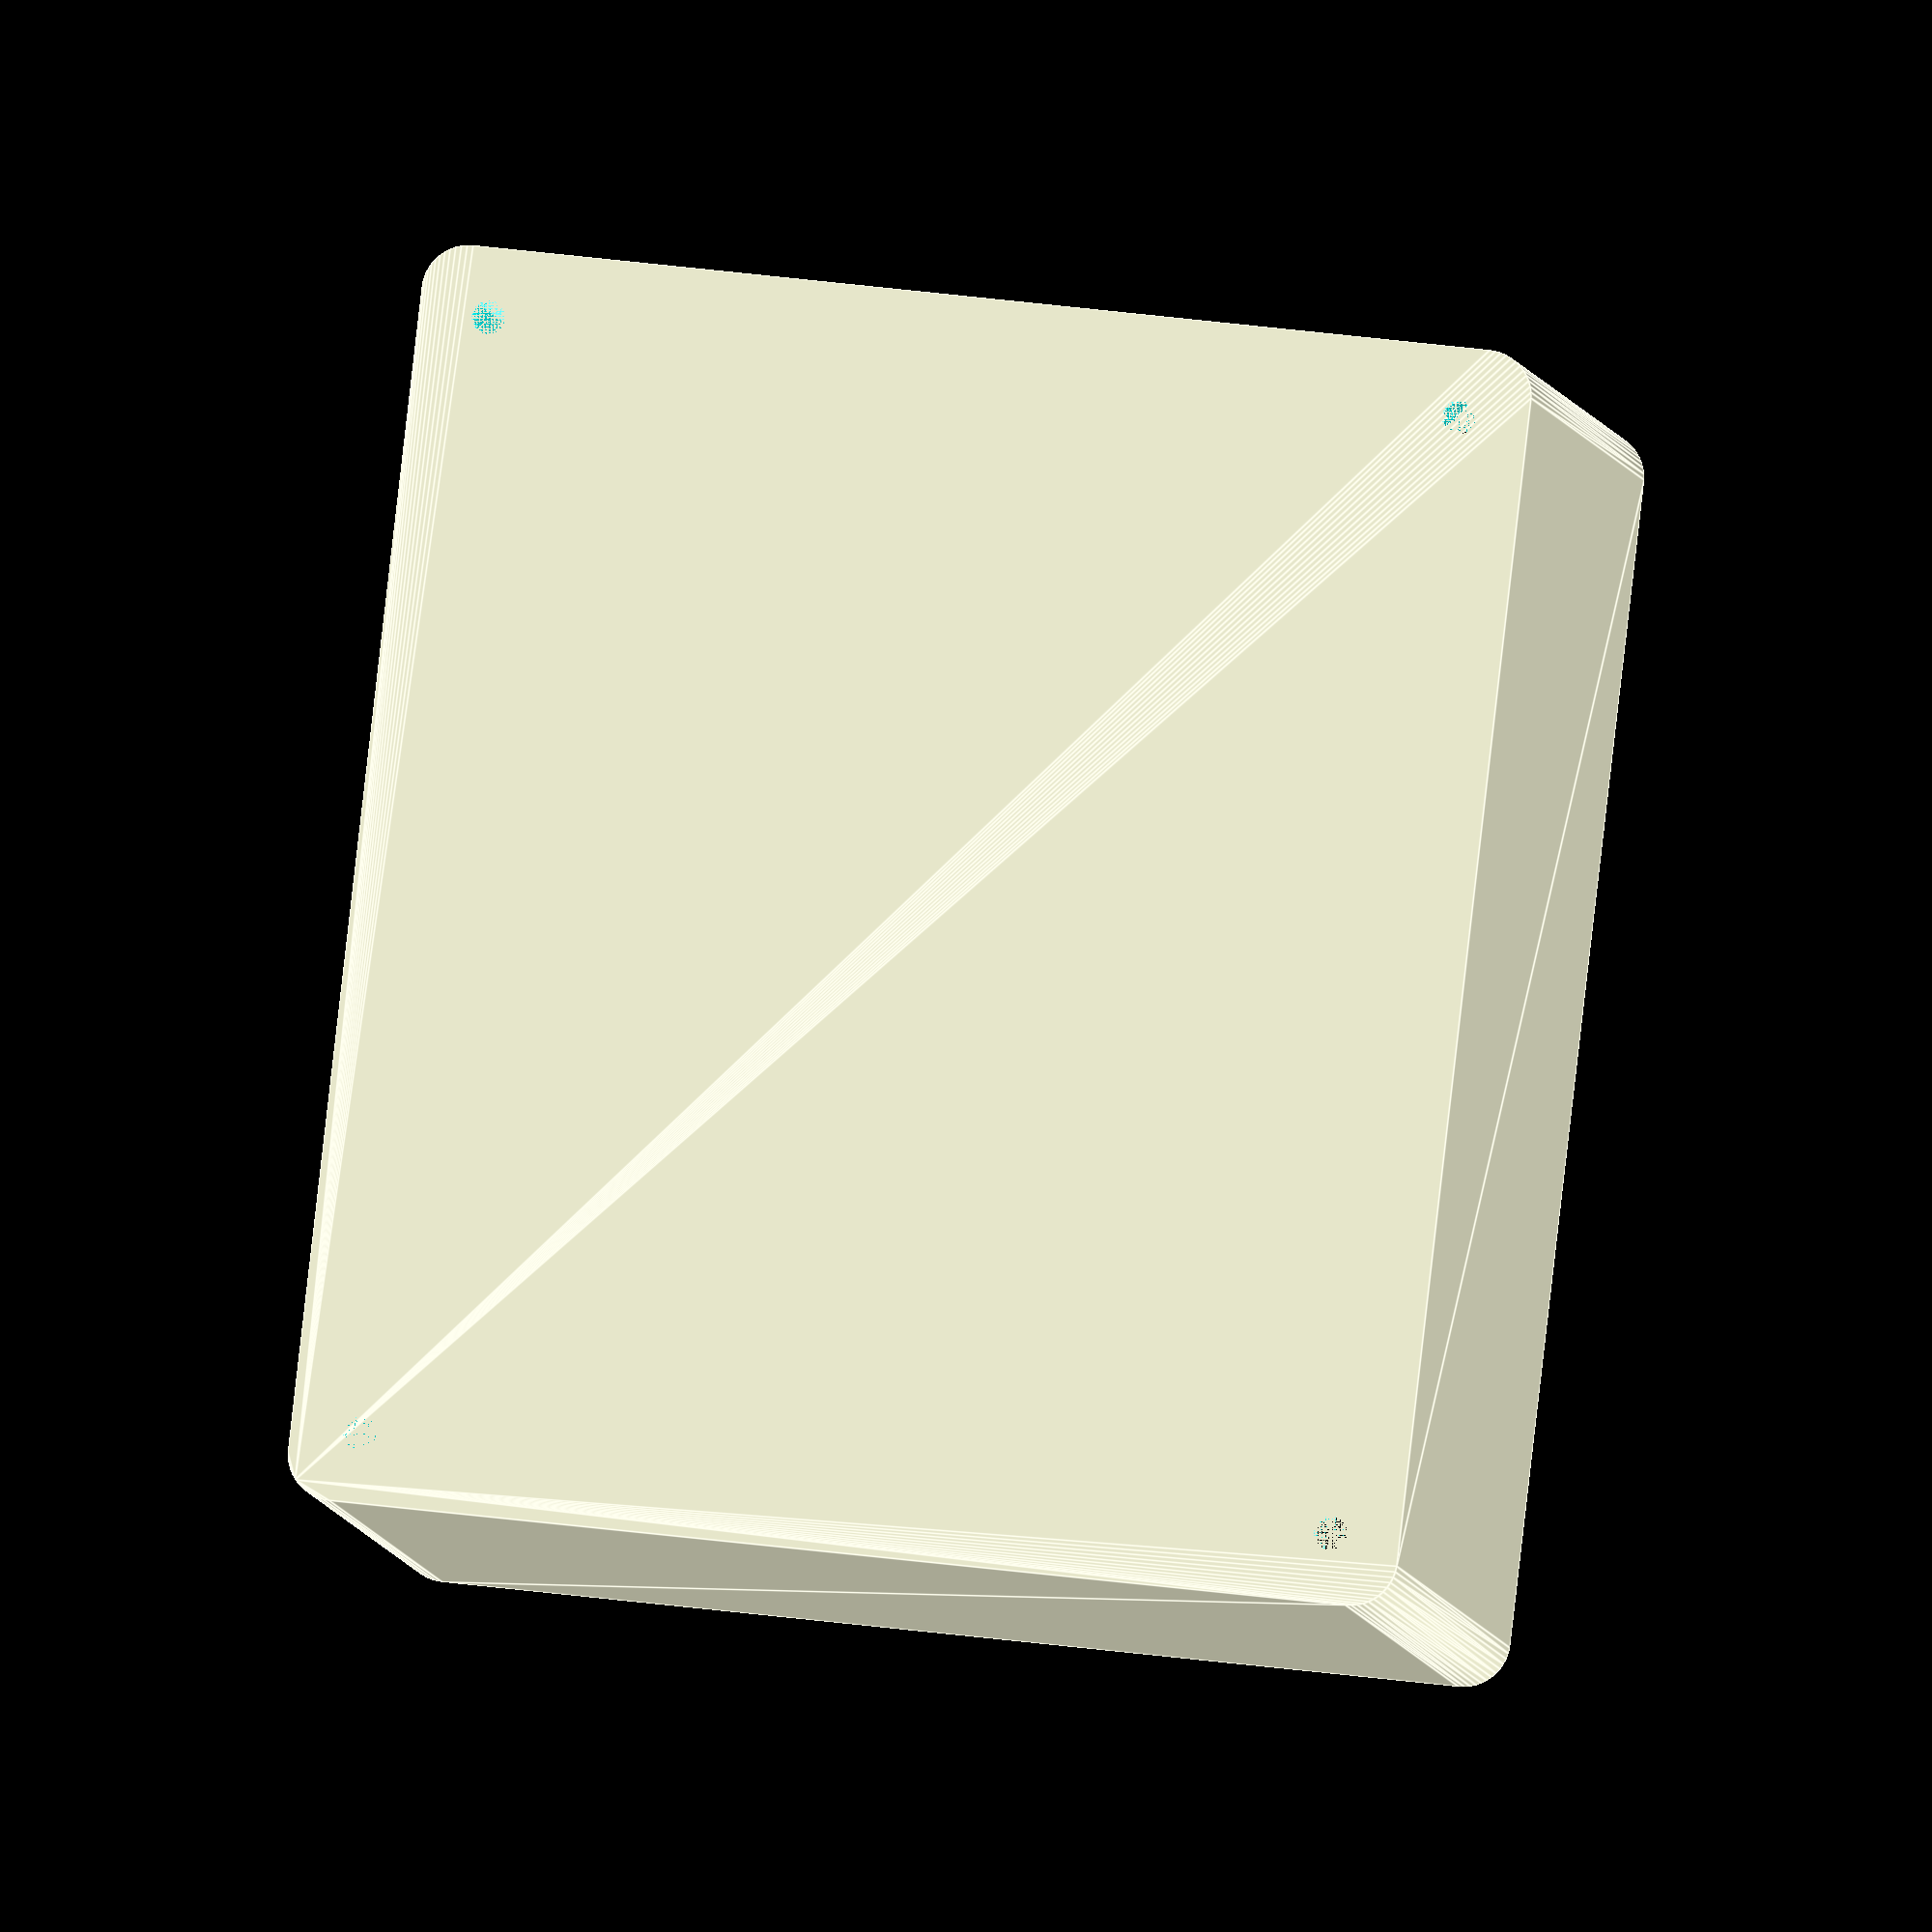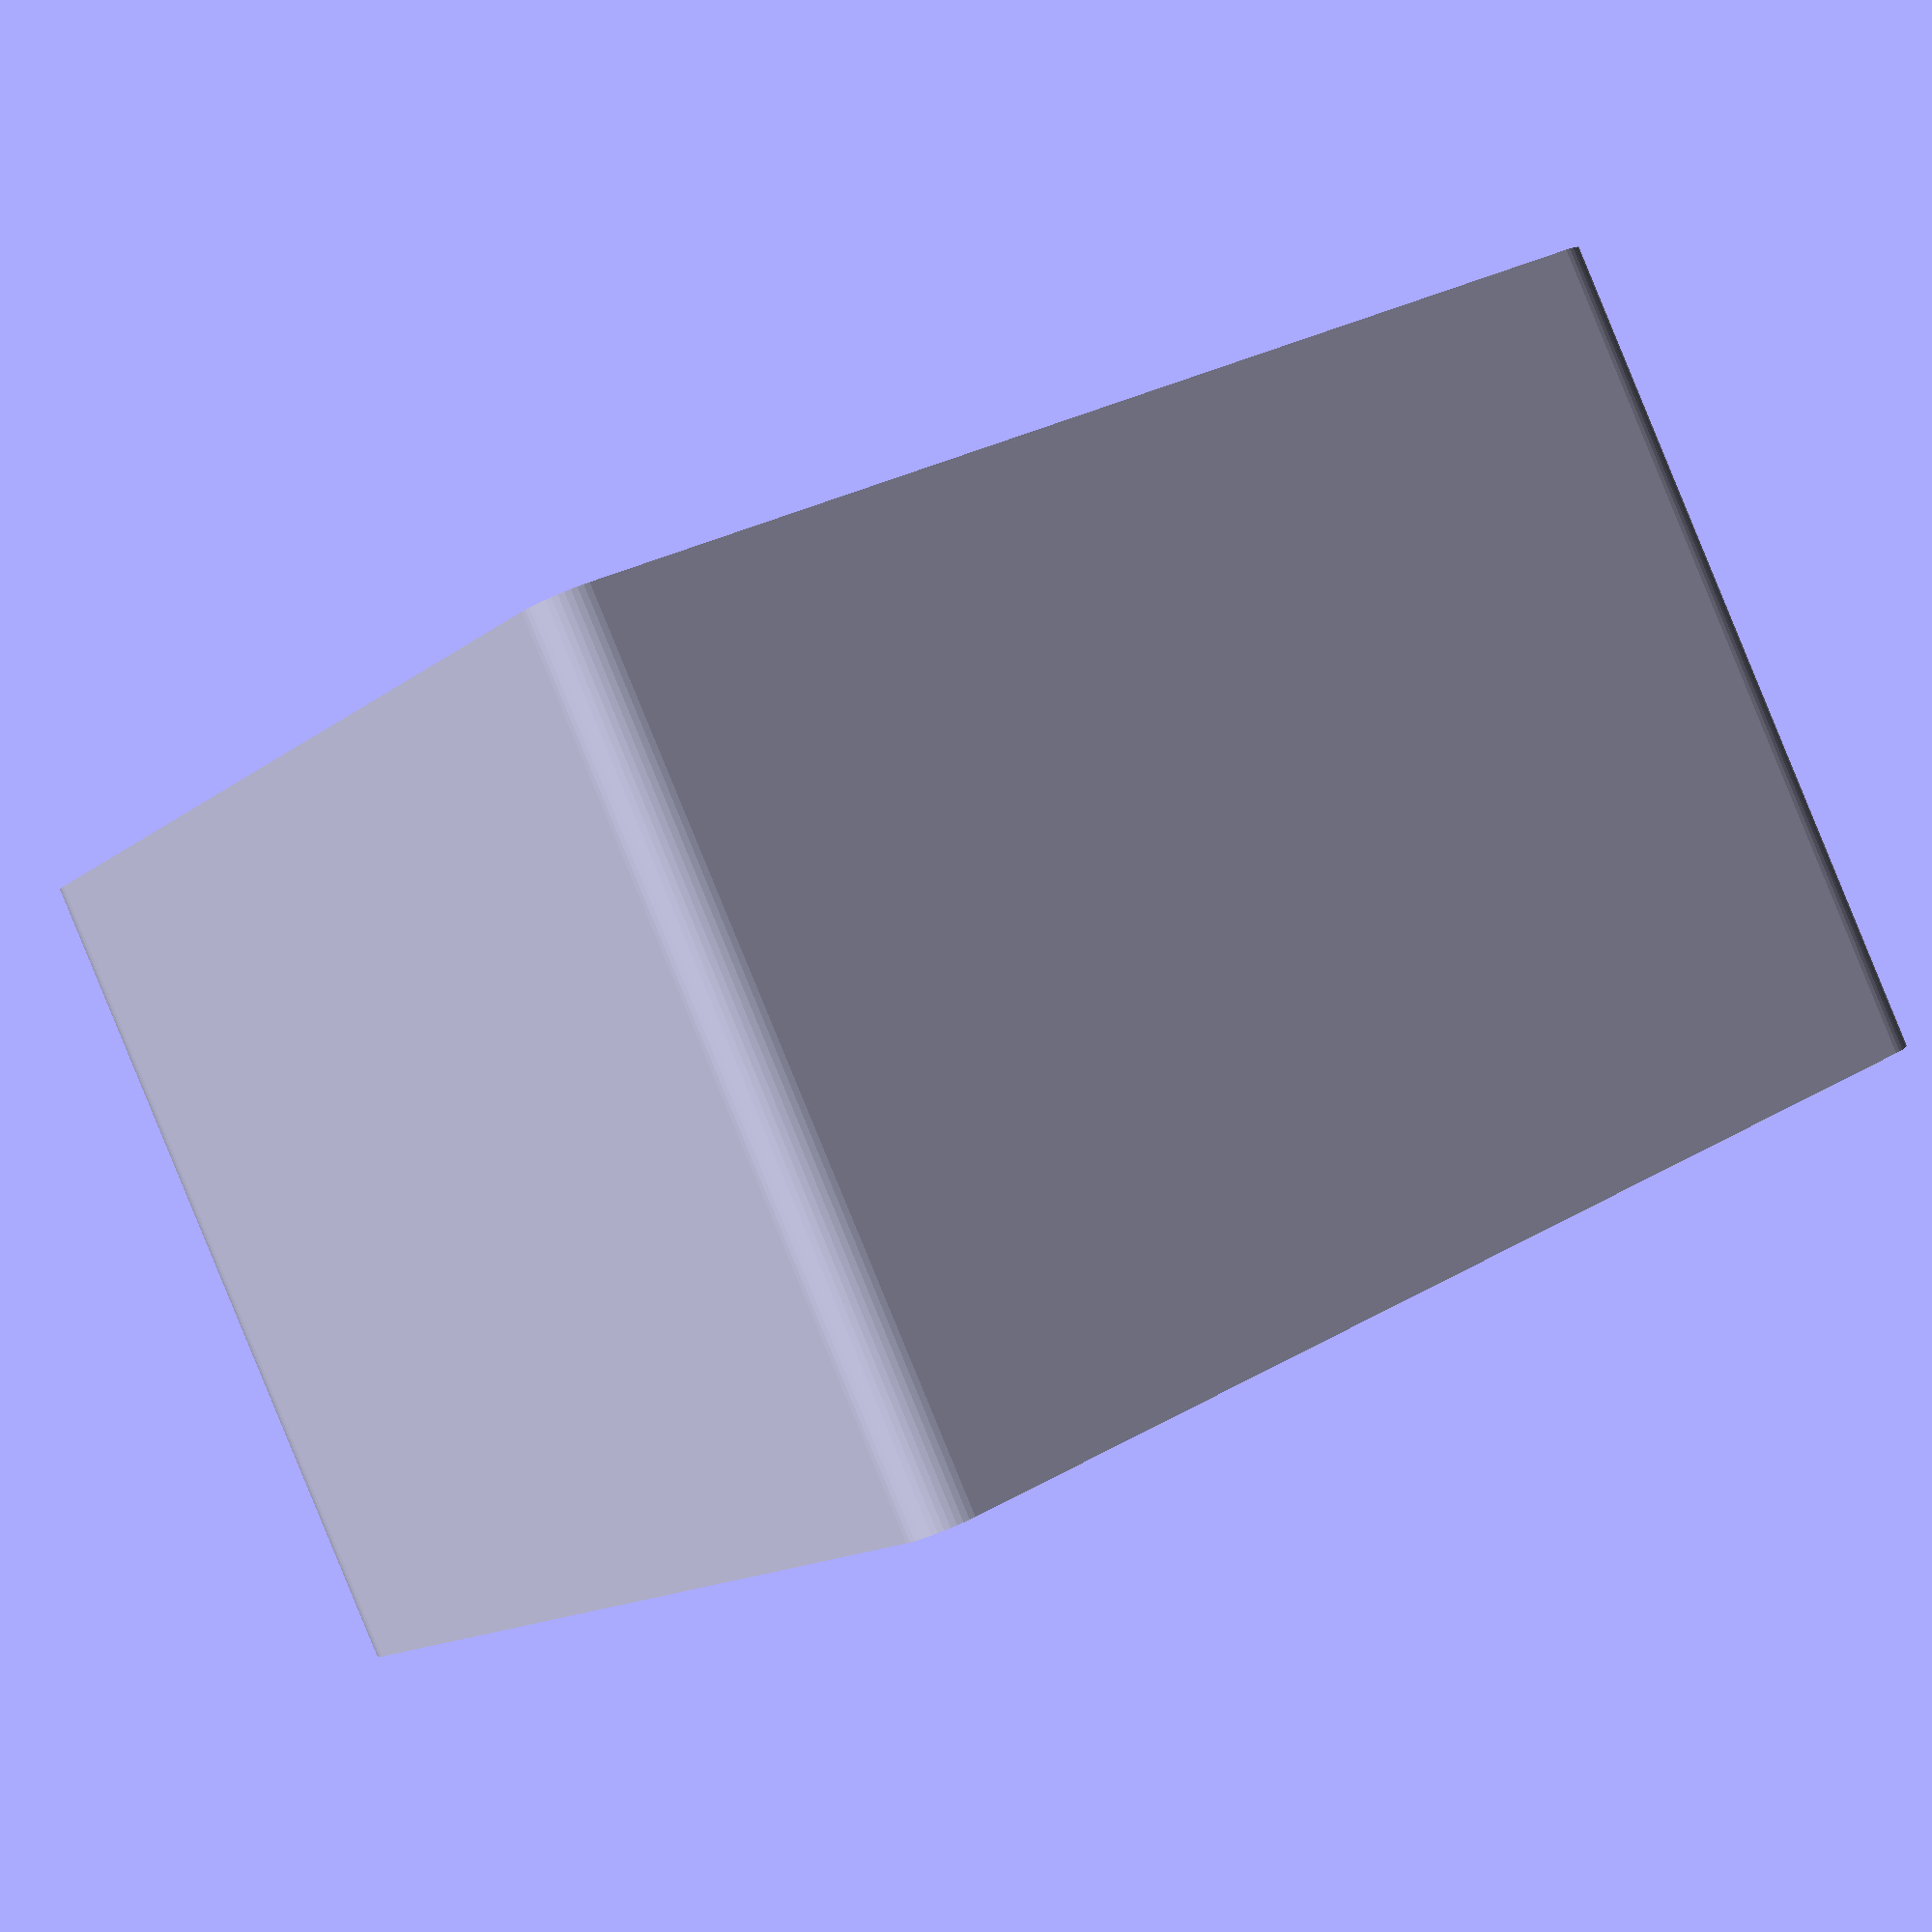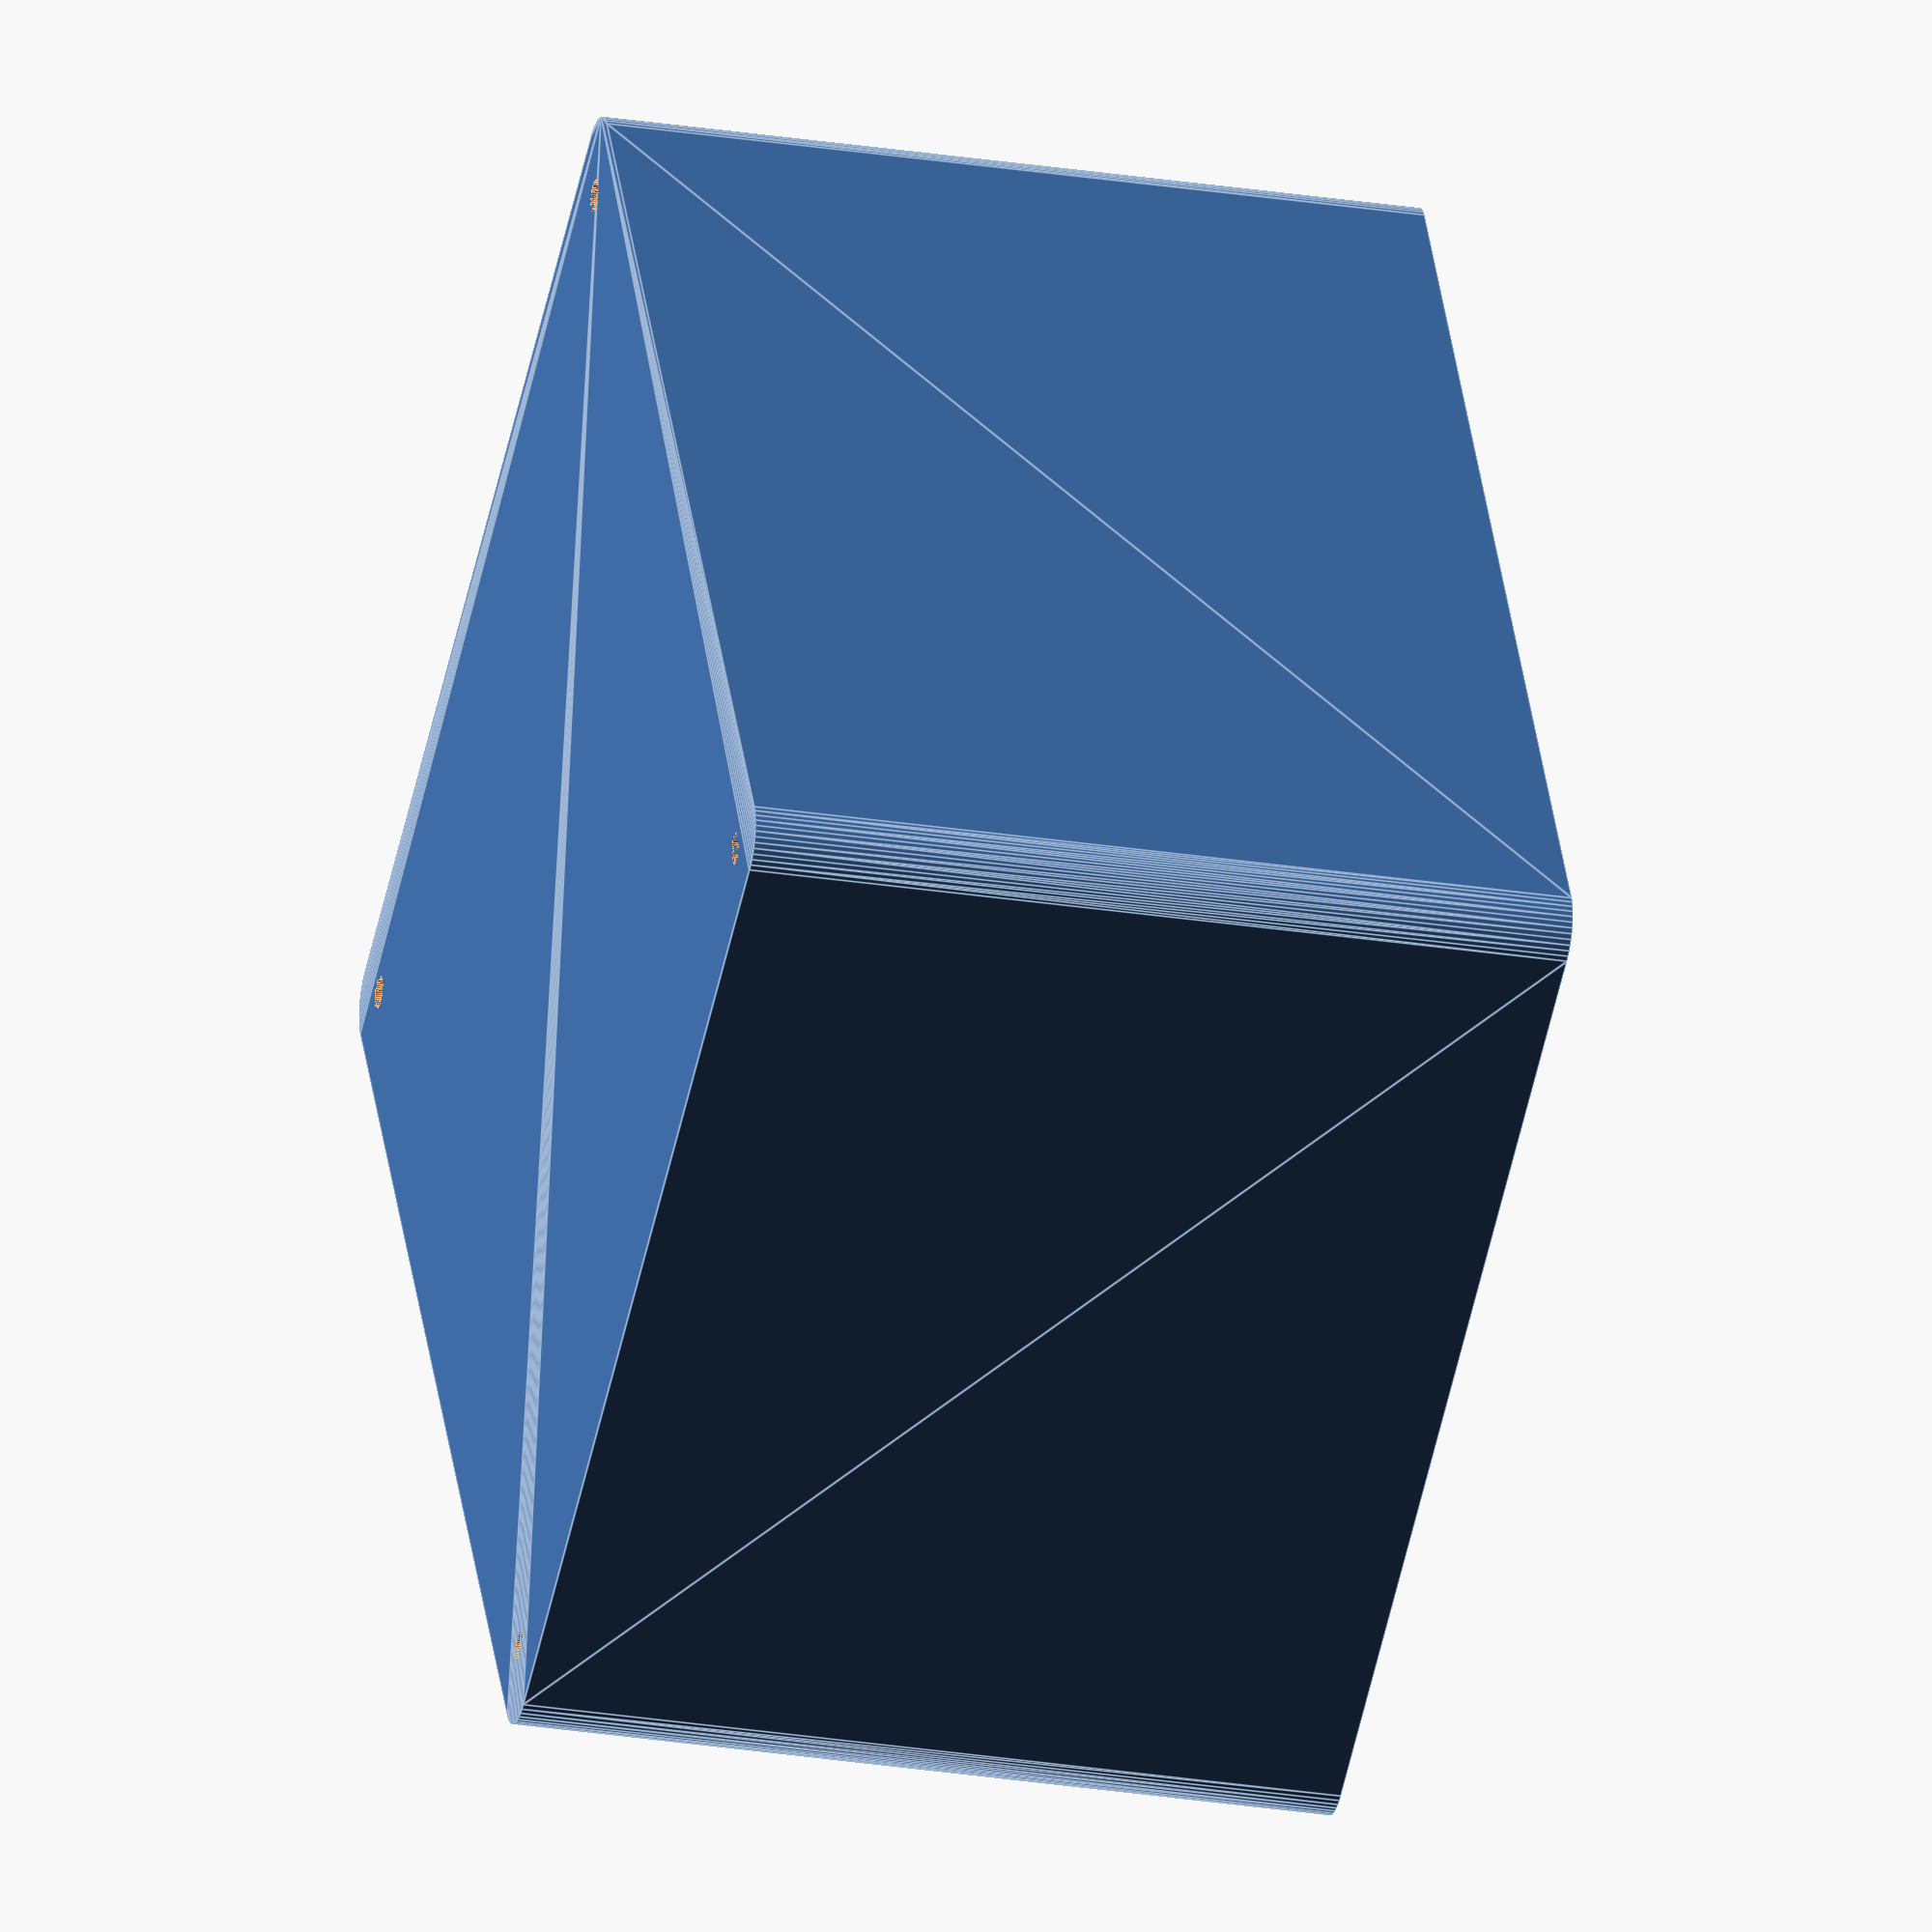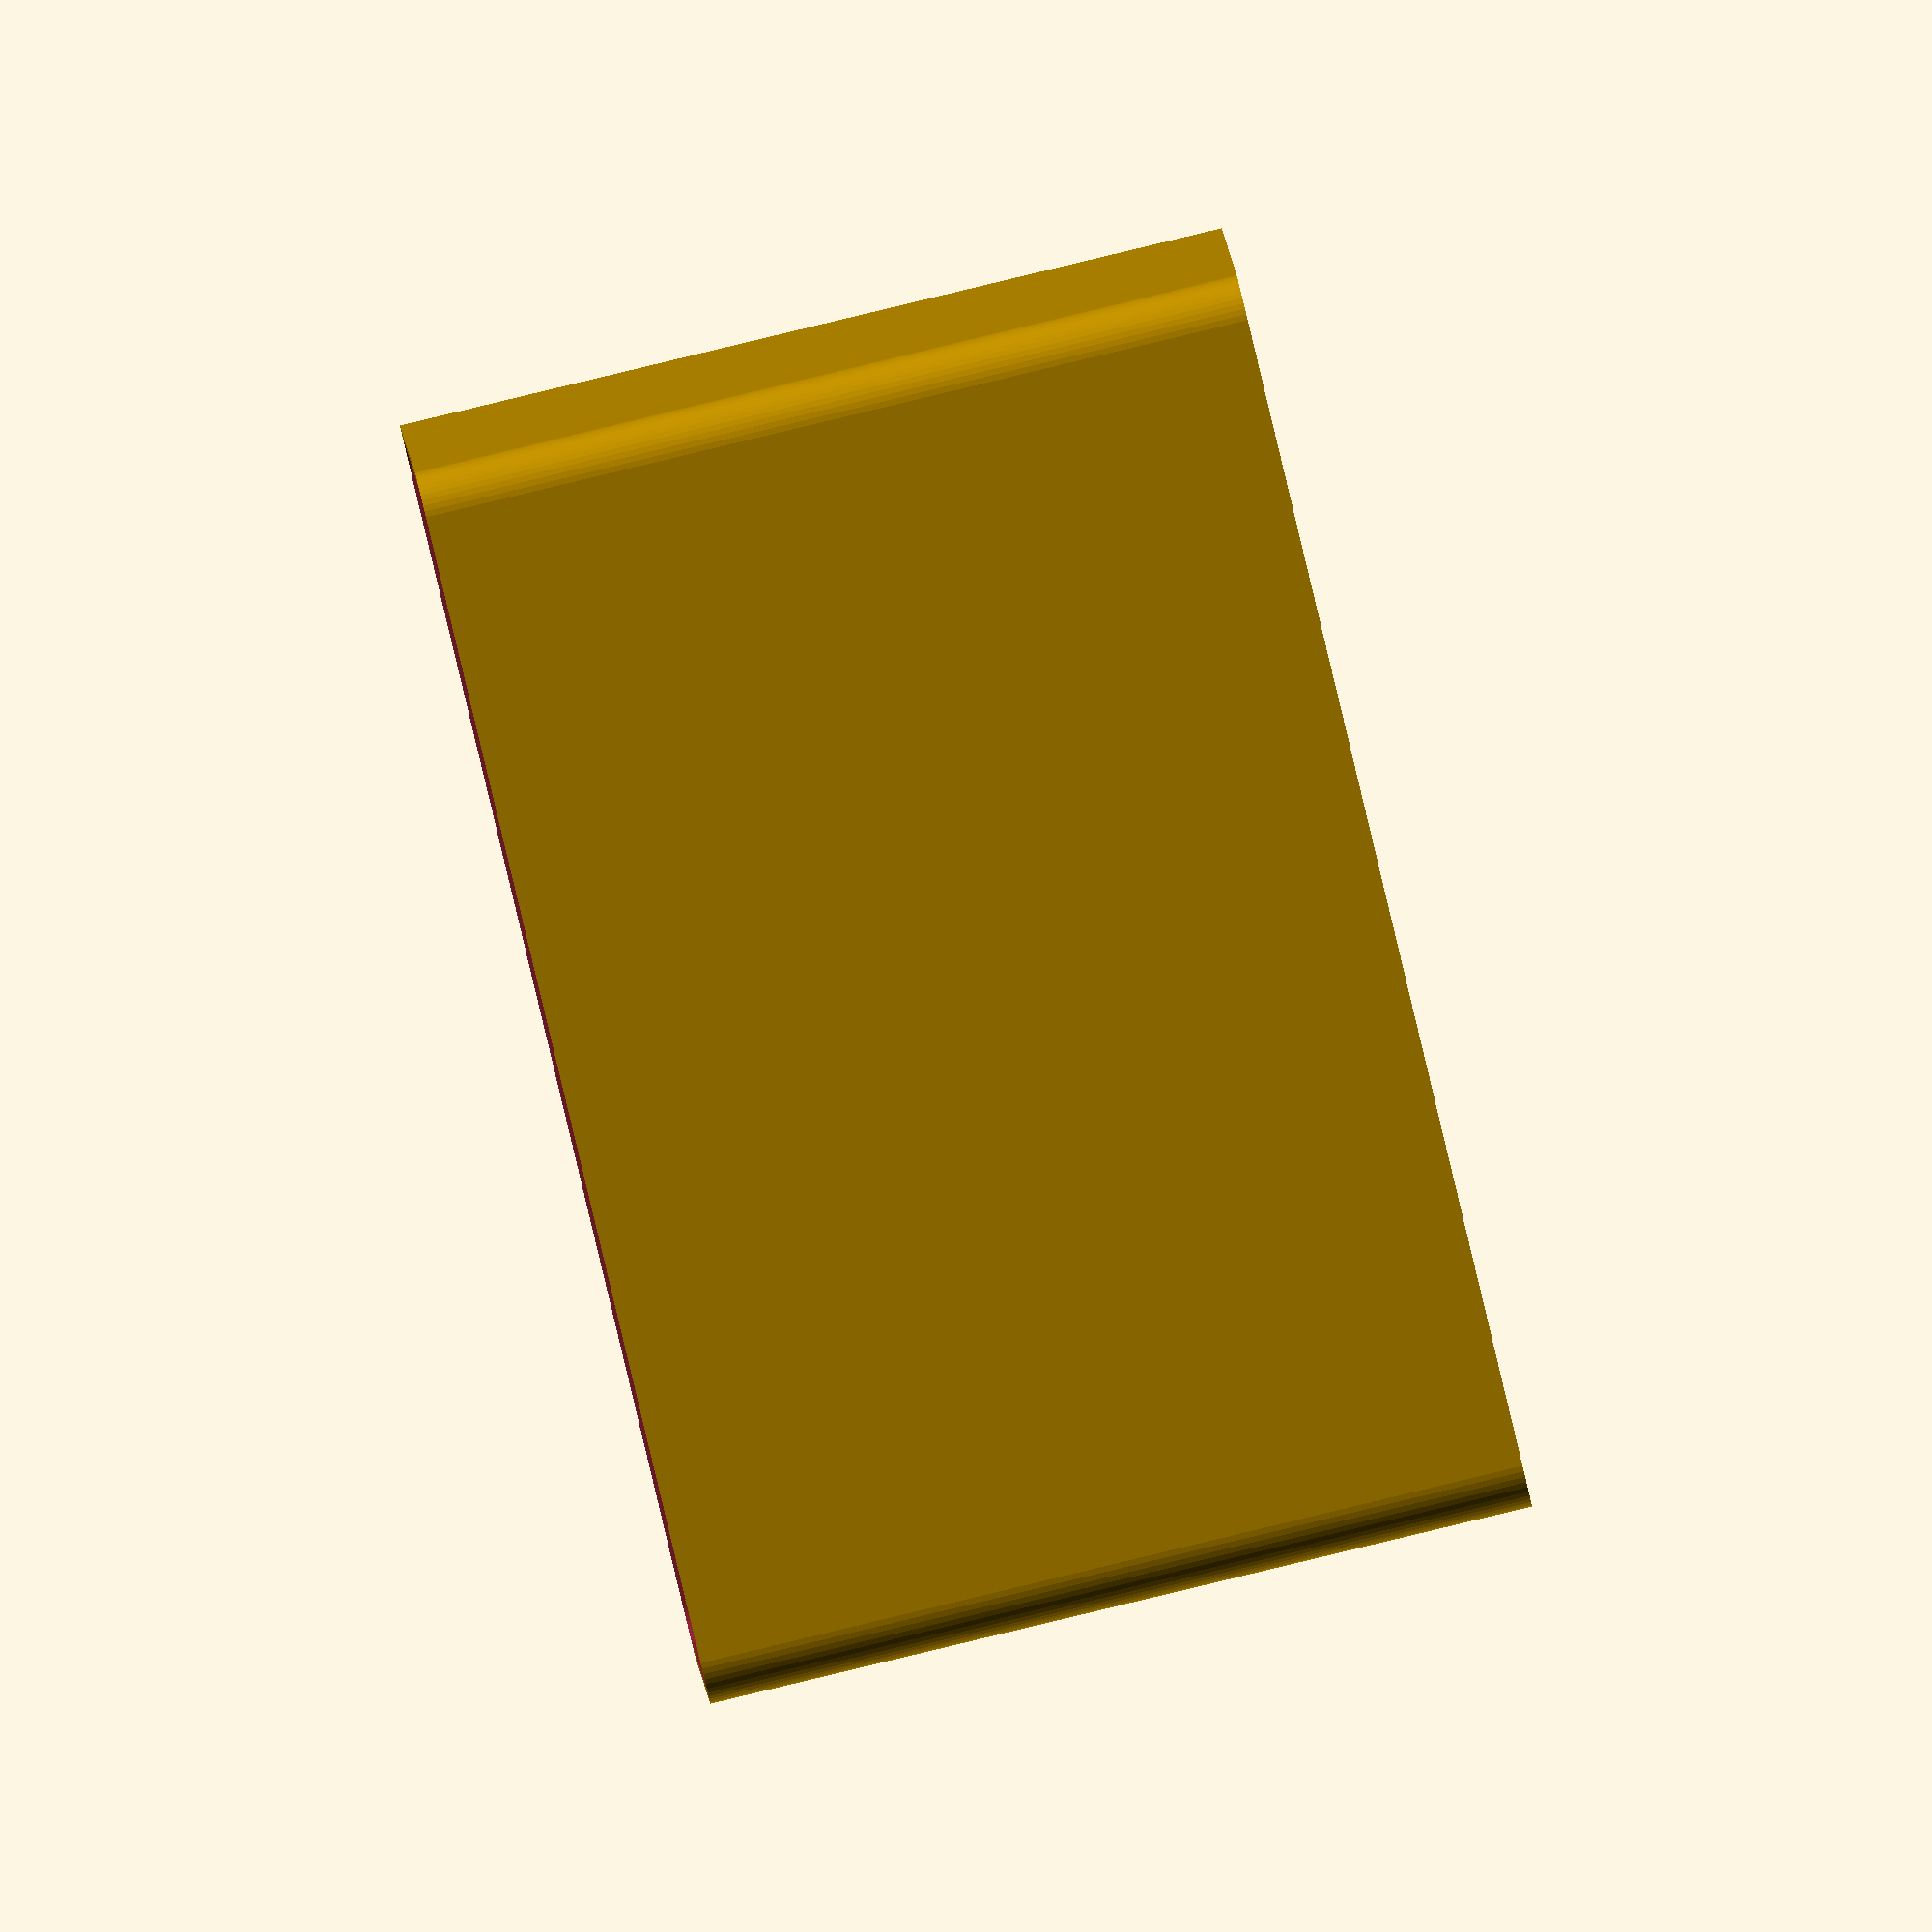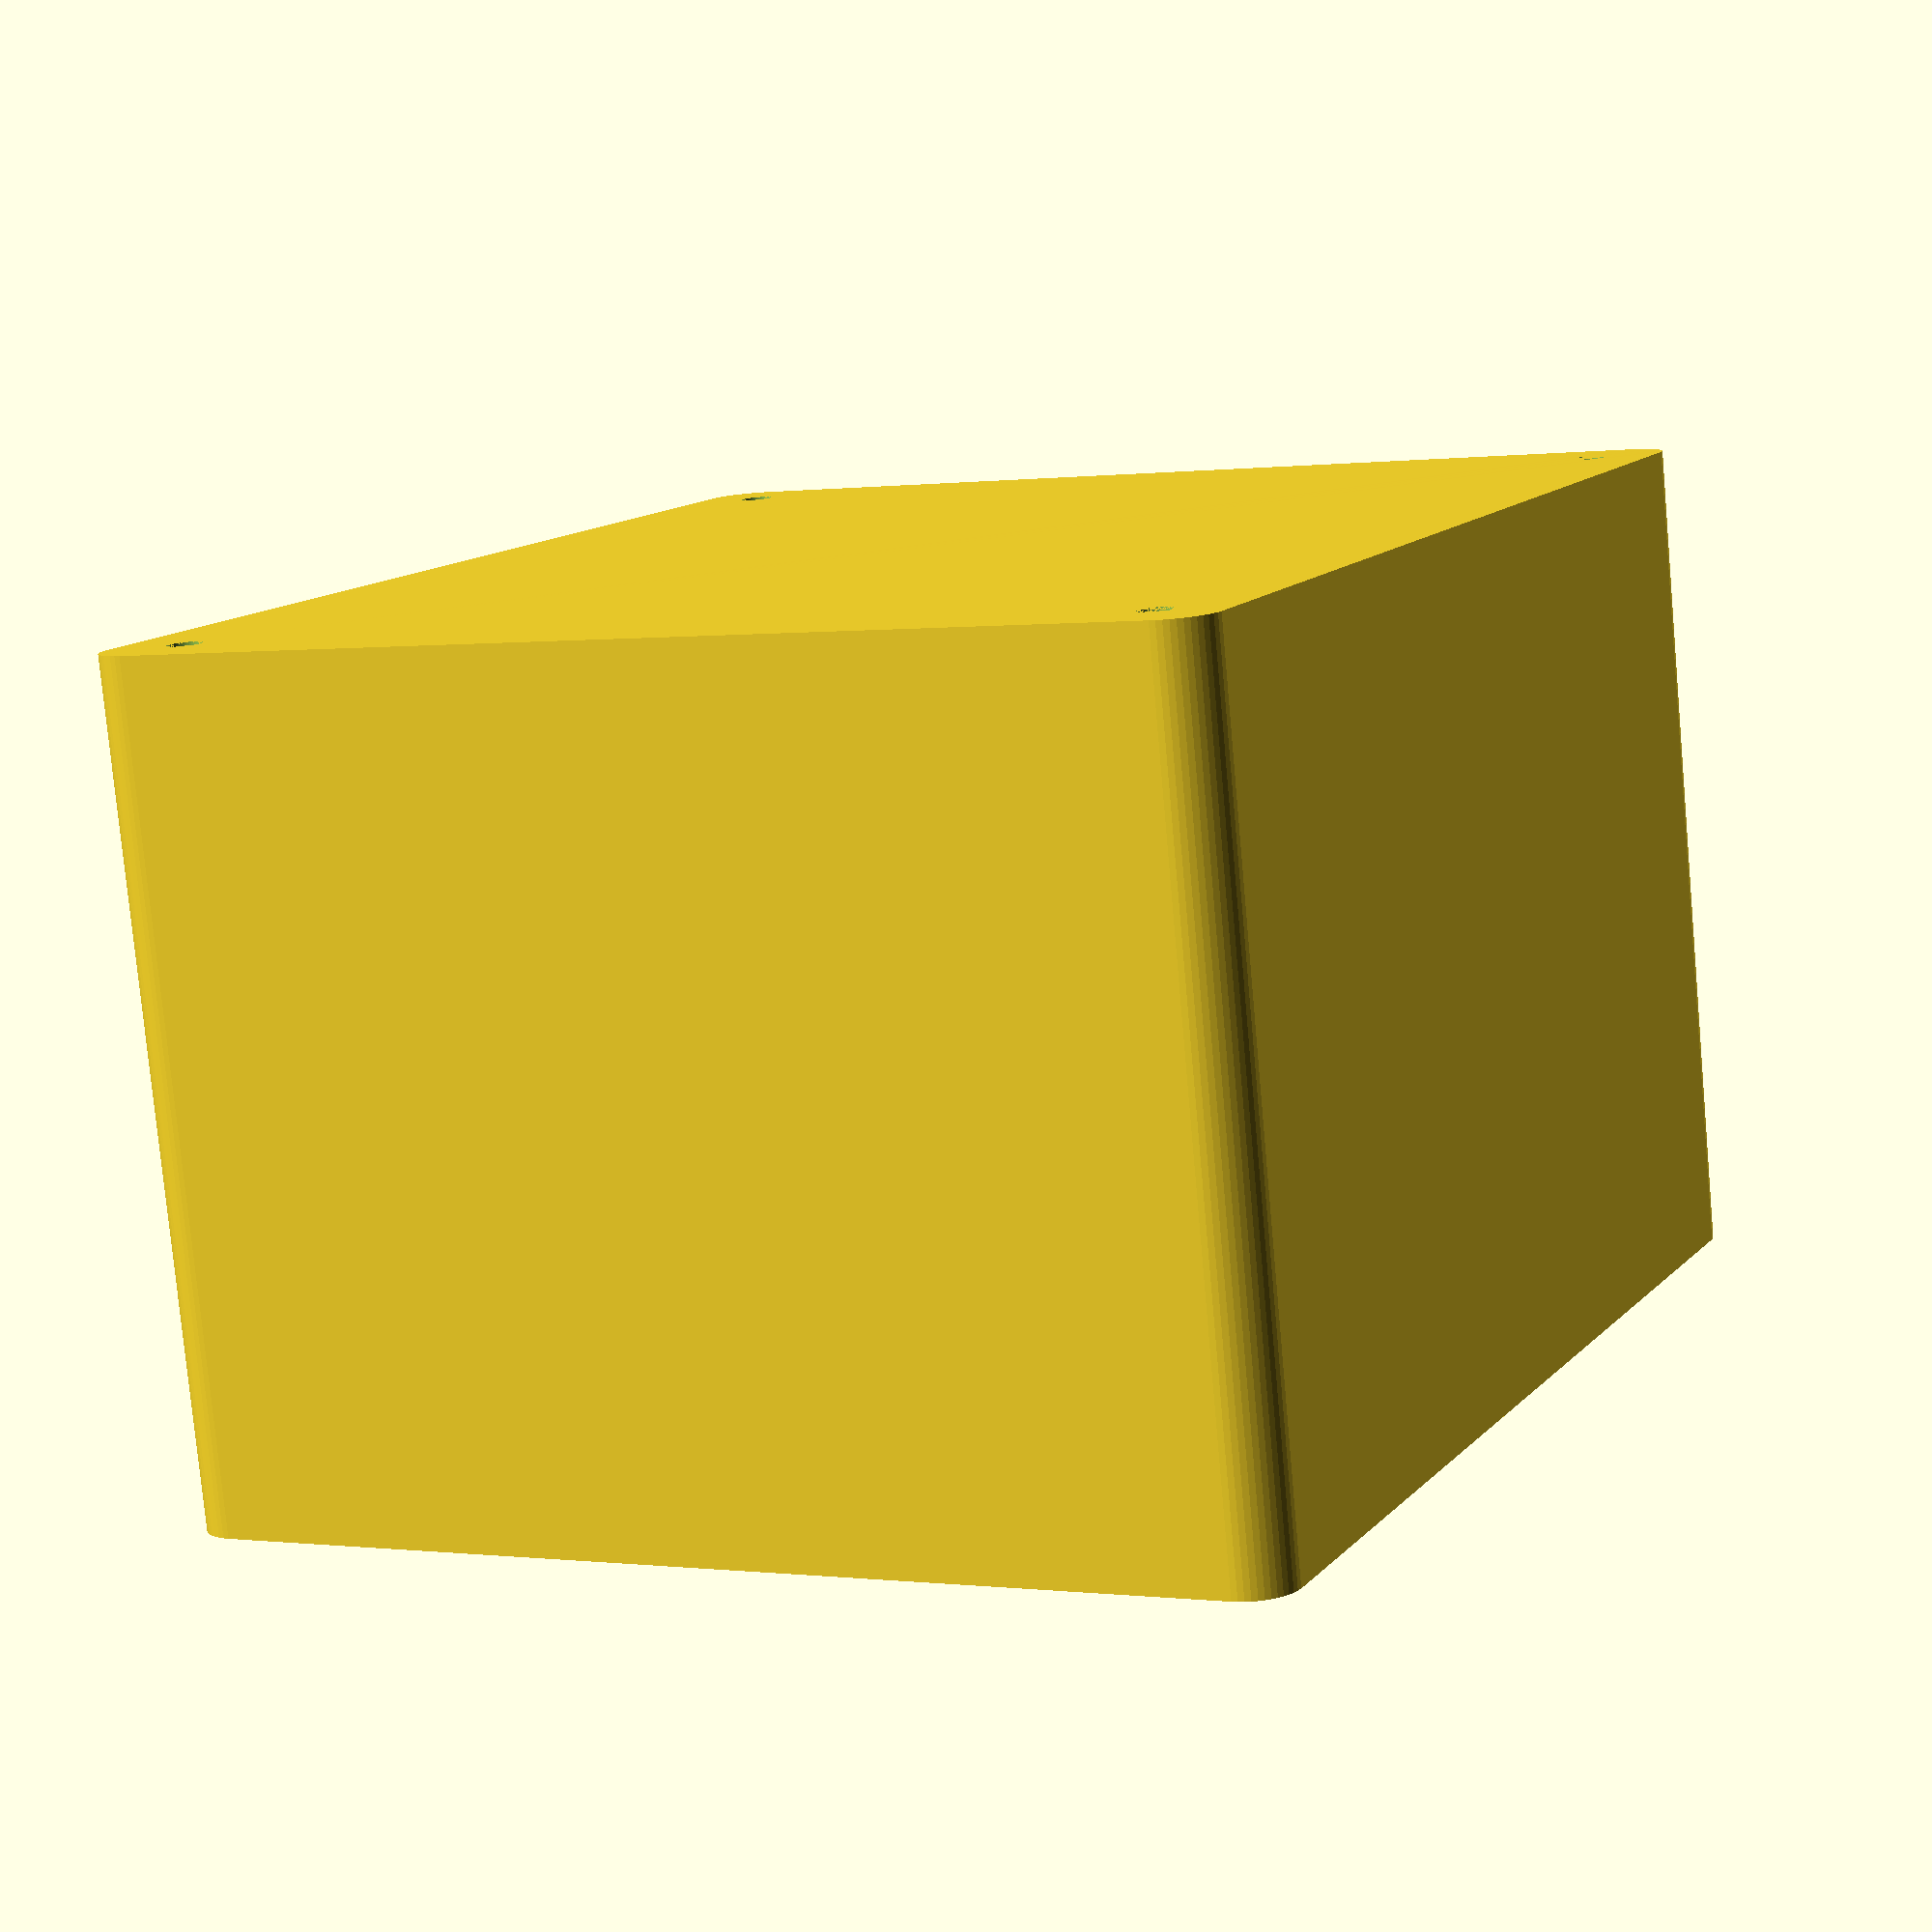
<openscad>
$fn = 50;


difference() {
	difference() {
		union() {
			hull() {
				translate(v = [-62.5000000000, 55.0000000000, 0]) {
					cylinder(h = 90, r = 5);
				}
				translate(v = [62.5000000000, 55.0000000000, 0]) {
					cylinder(h = 90, r = 5);
				}
				translate(v = [-62.5000000000, -55.0000000000, 0]) {
					cylinder(h = 90, r = 5);
				}
				translate(v = [62.5000000000, -55.0000000000, 0]) {
					cylinder(h = 90, r = 5);
				}
			}
		}
		union() {
			translate(v = [-60.0000000000, -52.5000000000, 3]) {
				rotate(a = [0, 0, 0]) {
					difference() {
						union() {
							translate(v = [0, 0, -3.0000000000]) {
								cylinder(h = 3, r = 1.5000000000);
							}
							translate(v = [0, 0, -1.9000000000]) {
								cylinder(h = 1.9000000000, r1 = 1.8000000000, r2 = 3.6000000000);
							}
							cylinder(h = 250, r = 3.6000000000);
							translate(v = [0, 0, -3.0000000000]) {
								cylinder(h = 3, r = 1.8000000000);
							}
							translate(v = [0, 0, -3.0000000000]) {
								cylinder(h = 3, r = 1.5000000000);
							}
						}
						union();
					}
				}
			}
			translate(v = [60.0000000000, -52.5000000000, 3]) {
				rotate(a = [0, 0, 0]) {
					difference() {
						union() {
							translate(v = [0, 0, -3.0000000000]) {
								cylinder(h = 3, r = 1.5000000000);
							}
							translate(v = [0, 0, -1.9000000000]) {
								cylinder(h = 1.9000000000, r1 = 1.8000000000, r2 = 3.6000000000);
							}
							cylinder(h = 250, r = 3.6000000000);
							translate(v = [0, 0, -3.0000000000]) {
								cylinder(h = 3, r = 1.8000000000);
							}
							translate(v = [0, 0, -3.0000000000]) {
								cylinder(h = 3, r = 1.5000000000);
							}
						}
						union();
					}
				}
			}
			translate(v = [-60.0000000000, 52.5000000000, 3]) {
				rotate(a = [0, 0, 0]) {
					difference() {
						union() {
							translate(v = [0, 0, -3.0000000000]) {
								cylinder(h = 3, r = 1.5000000000);
							}
							translate(v = [0, 0, -1.9000000000]) {
								cylinder(h = 1.9000000000, r1 = 1.8000000000, r2 = 3.6000000000);
							}
							cylinder(h = 250, r = 3.6000000000);
							translate(v = [0, 0, -3.0000000000]) {
								cylinder(h = 3, r = 1.8000000000);
							}
							translate(v = [0, 0, -3.0000000000]) {
								cylinder(h = 3, r = 1.5000000000);
							}
						}
						union();
					}
				}
			}
			translate(v = [60.0000000000, 52.5000000000, 3]) {
				rotate(a = [0, 0, 0]) {
					difference() {
						union() {
							translate(v = [0, 0, -3.0000000000]) {
								cylinder(h = 3, r = 1.5000000000);
							}
							translate(v = [0, 0, -1.9000000000]) {
								cylinder(h = 1.9000000000, r1 = 1.8000000000, r2 = 3.6000000000);
							}
							cylinder(h = 250, r = 3.6000000000);
							translate(v = [0, 0, -3.0000000000]) {
								cylinder(h = 3, r = 1.8000000000);
							}
							translate(v = [0, 0, -3.0000000000]) {
								cylinder(h = 3, r = 1.5000000000);
							}
						}
						union();
					}
				}
			}
			translate(v = [0, 0, 2.9925000000]) {
				hull() {
					union() {
						translate(v = [-62.0000000000, 54.5000000000, 4]) {
							cylinder(h = 127, r = 4);
						}
						translate(v = [-62.0000000000, 54.5000000000, 4]) {
							sphere(r = 4);
						}
						translate(v = [-62.0000000000, 54.5000000000, 131]) {
							sphere(r = 4);
						}
					}
					union() {
						translate(v = [62.0000000000, 54.5000000000, 4]) {
							cylinder(h = 127, r = 4);
						}
						translate(v = [62.0000000000, 54.5000000000, 4]) {
							sphere(r = 4);
						}
						translate(v = [62.0000000000, 54.5000000000, 131]) {
							sphere(r = 4);
						}
					}
					union() {
						translate(v = [-62.0000000000, -54.5000000000, 4]) {
							cylinder(h = 127, r = 4);
						}
						translate(v = [-62.0000000000, -54.5000000000, 4]) {
							sphere(r = 4);
						}
						translate(v = [-62.0000000000, -54.5000000000, 131]) {
							sphere(r = 4);
						}
					}
					union() {
						translate(v = [62.0000000000, -54.5000000000, 4]) {
							cylinder(h = 127, r = 4);
						}
						translate(v = [62.0000000000, -54.5000000000, 4]) {
							sphere(r = 4);
						}
						translate(v = [62.0000000000, -54.5000000000, 131]) {
							sphere(r = 4);
						}
					}
				}
			}
		}
	}
	union() {
		translate(v = [0, 0, 2.9925000000]) {
			hull() {
				union() {
					translate(v = [-64.0000000000, 56.5000000000, 2]) {
						cylinder(h = 71, r = 2);
					}
					translate(v = [-64.0000000000, 56.5000000000, 2]) {
						sphere(r = 2);
					}
					translate(v = [-64.0000000000, 56.5000000000, 73]) {
						sphere(r = 2);
					}
				}
				union() {
					translate(v = [64.0000000000, 56.5000000000, 2]) {
						cylinder(h = 71, r = 2);
					}
					translate(v = [64.0000000000, 56.5000000000, 2]) {
						sphere(r = 2);
					}
					translate(v = [64.0000000000, 56.5000000000, 73]) {
						sphere(r = 2);
					}
				}
				union() {
					translate(v = [-64.0000000000, -56.5000000000, 2]) {
						cylinder(h = 71, r = 2);
					}
					translate(v = [-64.0000000000, -56.5000000000, 2]) {
						sphere(r = 2);
					}
					translate(v = [-64.0000000000, -56.5000000000, 73]) {
						sphere(r = 2);
					}
				}
				union() {
					translate(v = [64.0000000000, -56.5000000000, 2]) {
						cylinder(h = 71, r = 2);
					}
					translate(v = [64.0000000000, -56.5000000000, 2]) {
						sphere(r = 2);
					}
					translate(v = [64.0000000000, -56.5000000000, 73]) {
						sphere(r = 2);
					}
				}
			}
		}
	}
}
</openscad>
<views>
elev=5.6 azim=83.4 roll=187.7 proj=o view=edges
elev=89.5 azim=325.4 roll=22.4 proj=p view=wireframe
elev=205.4 azim=119.7 roll=284.6 proj=o view=edges
elev=90.9 azim=3.6 roll=103.5 proj=o view=solid
elev=79.4 azim=64.2 roll=185.2 proj=p view=wireframe
</views>
